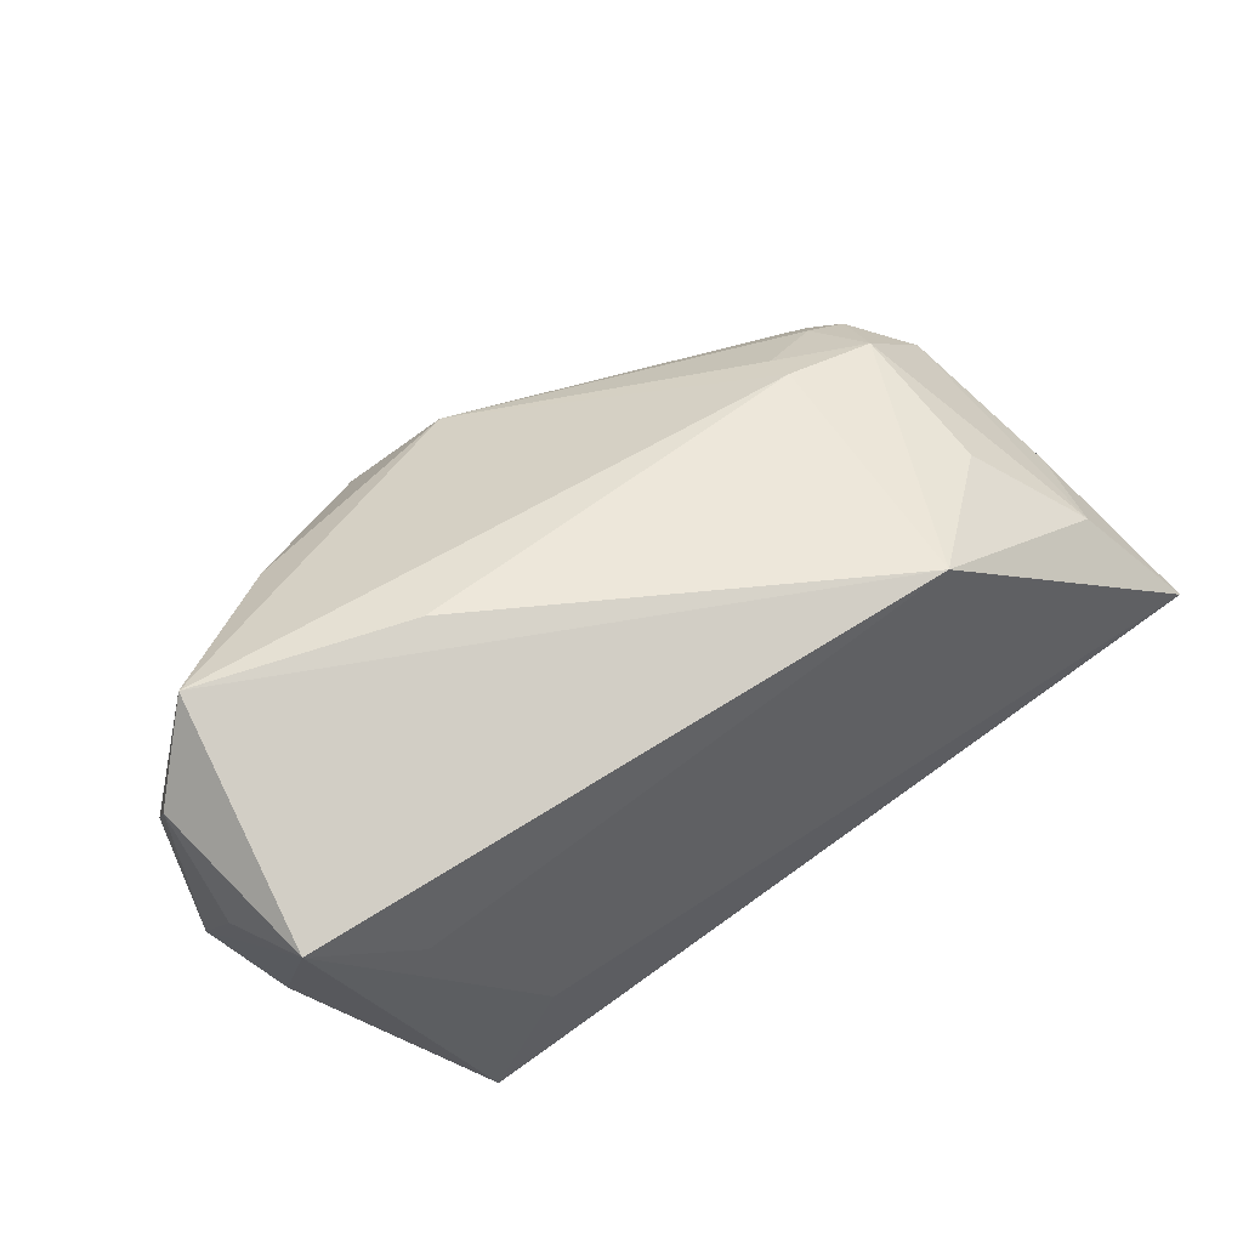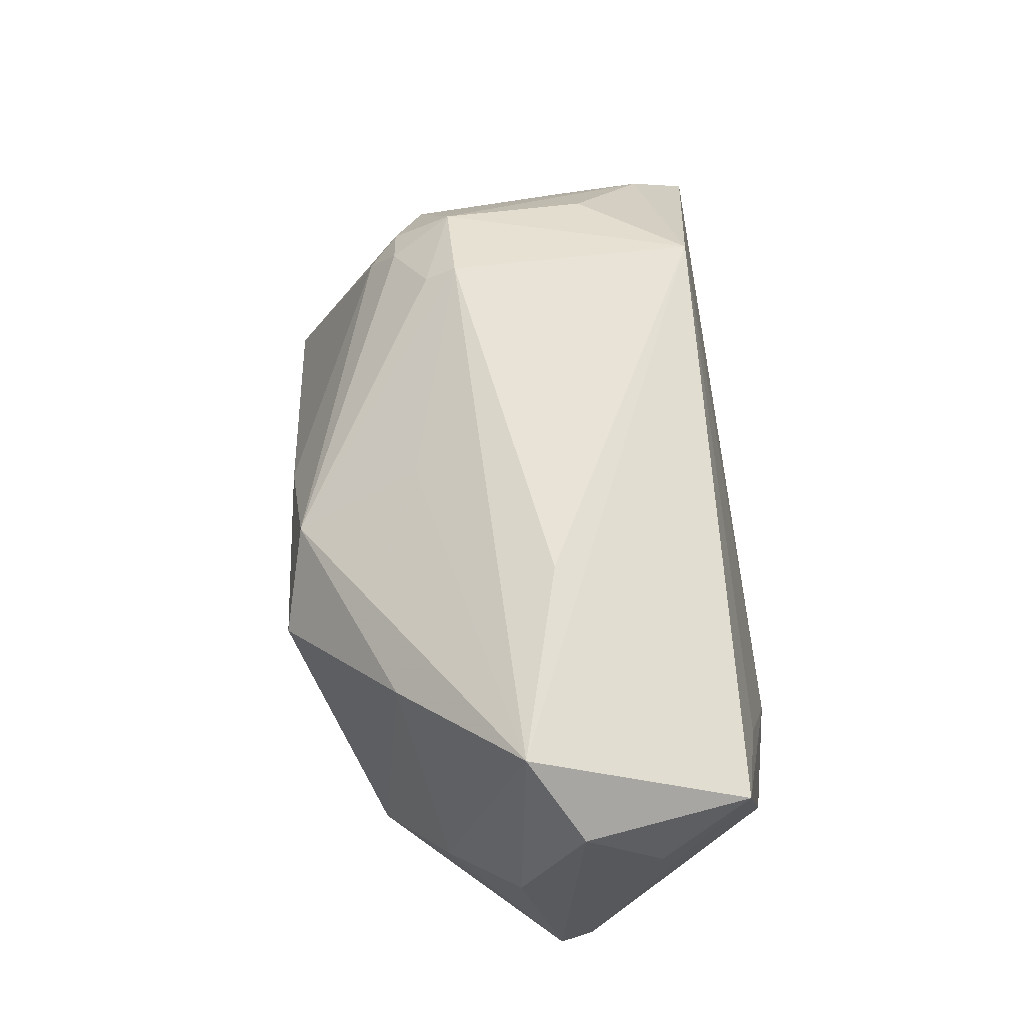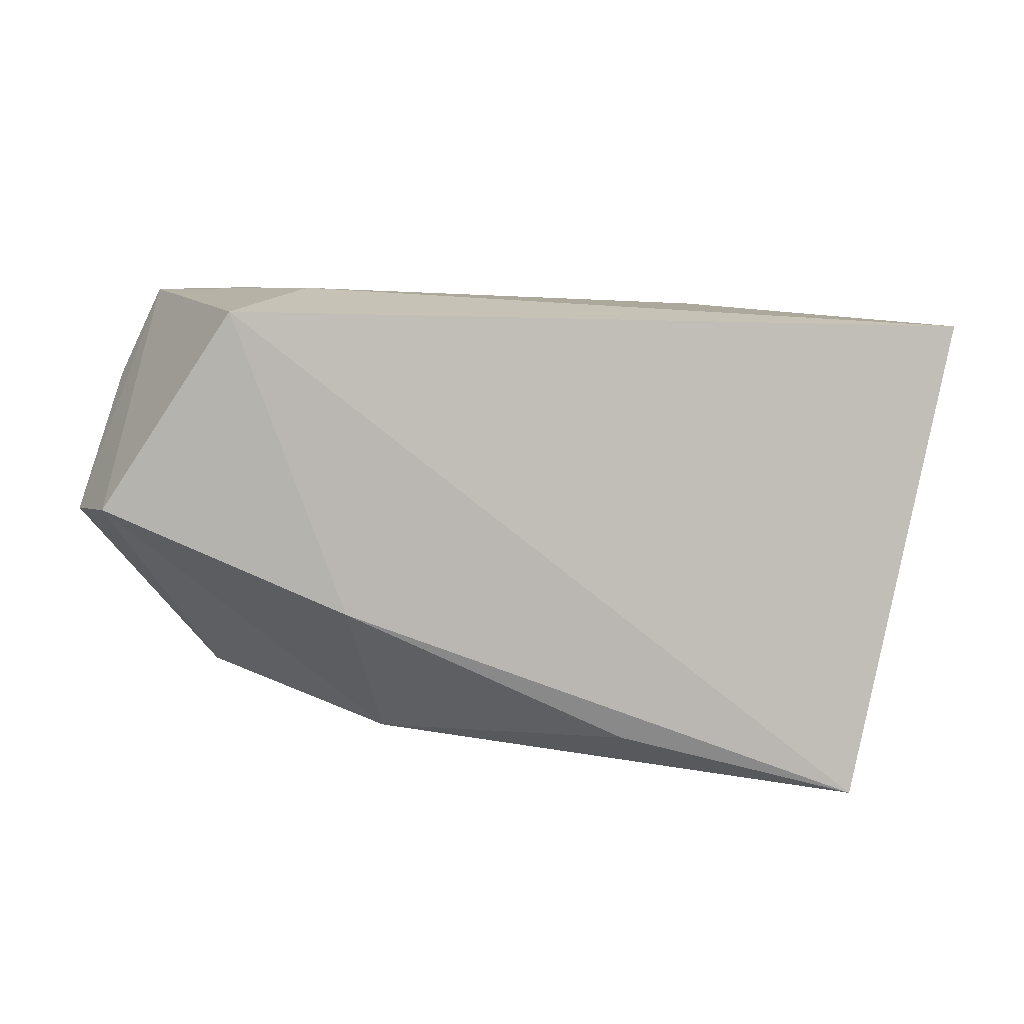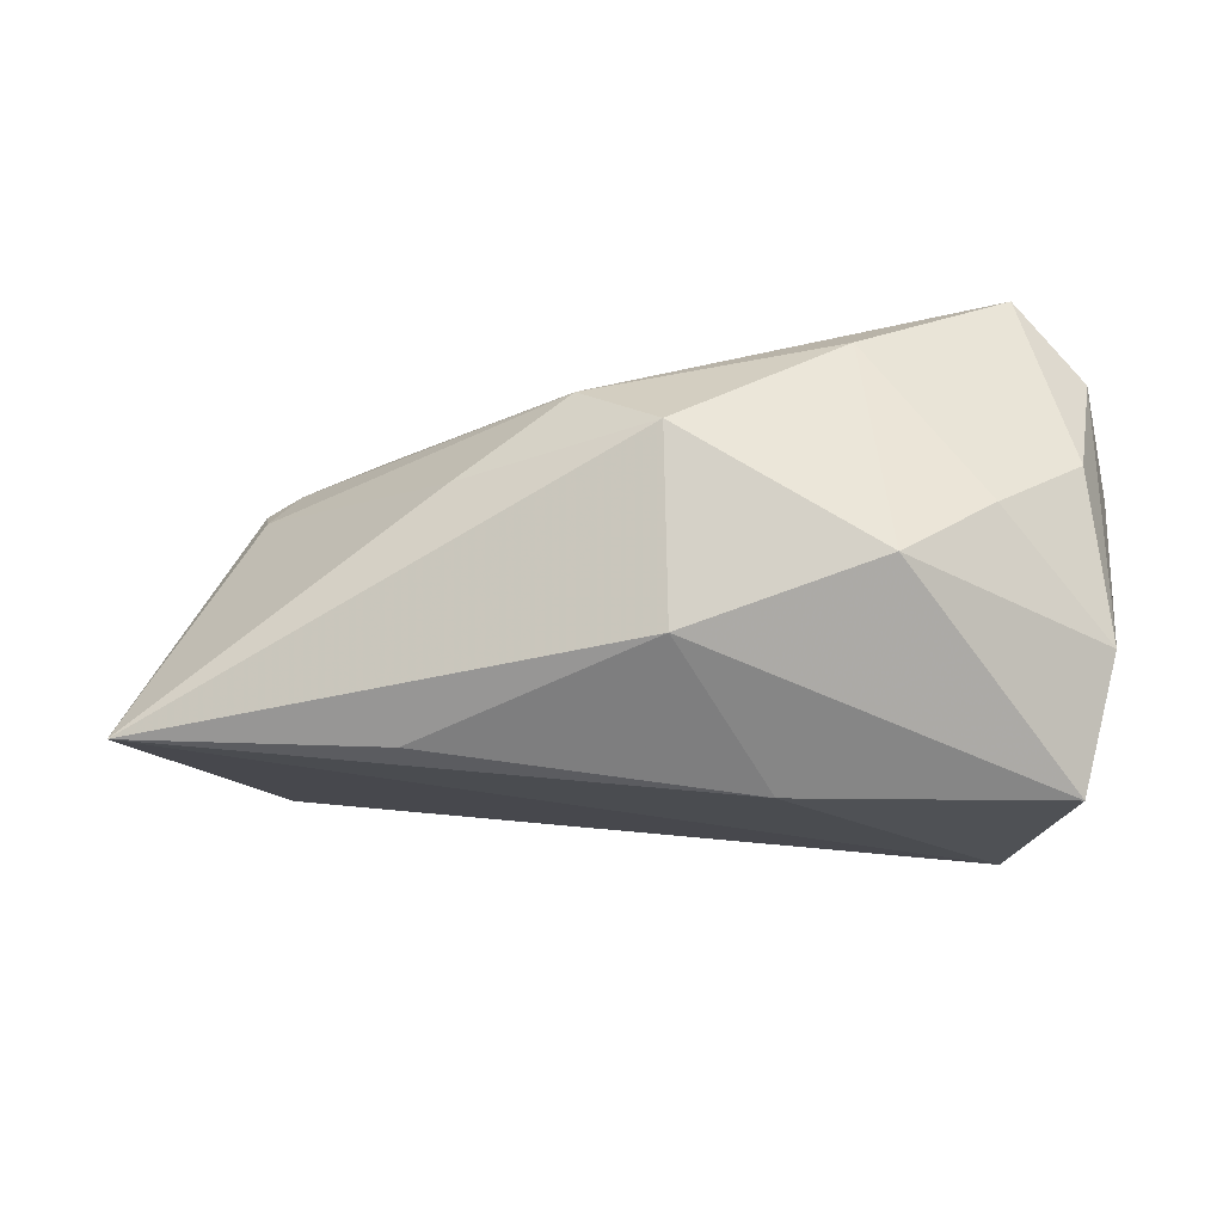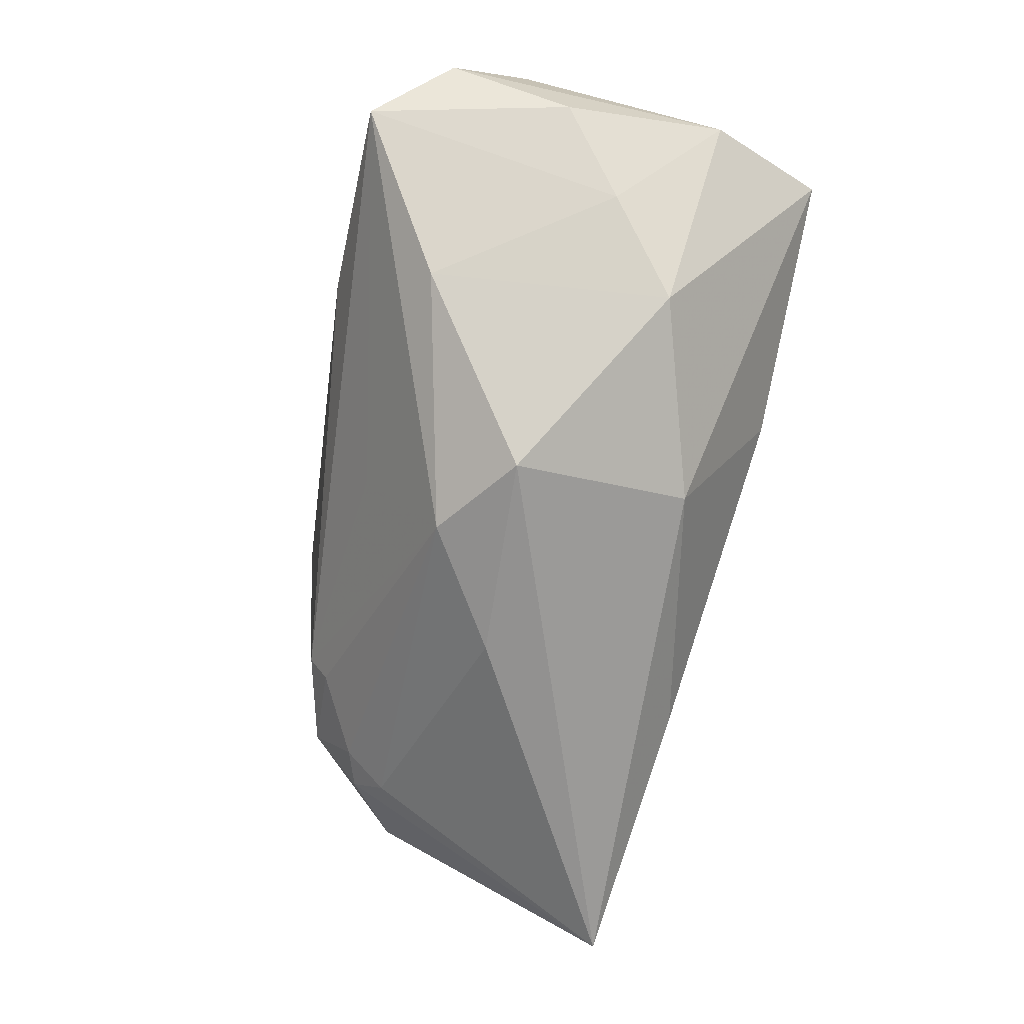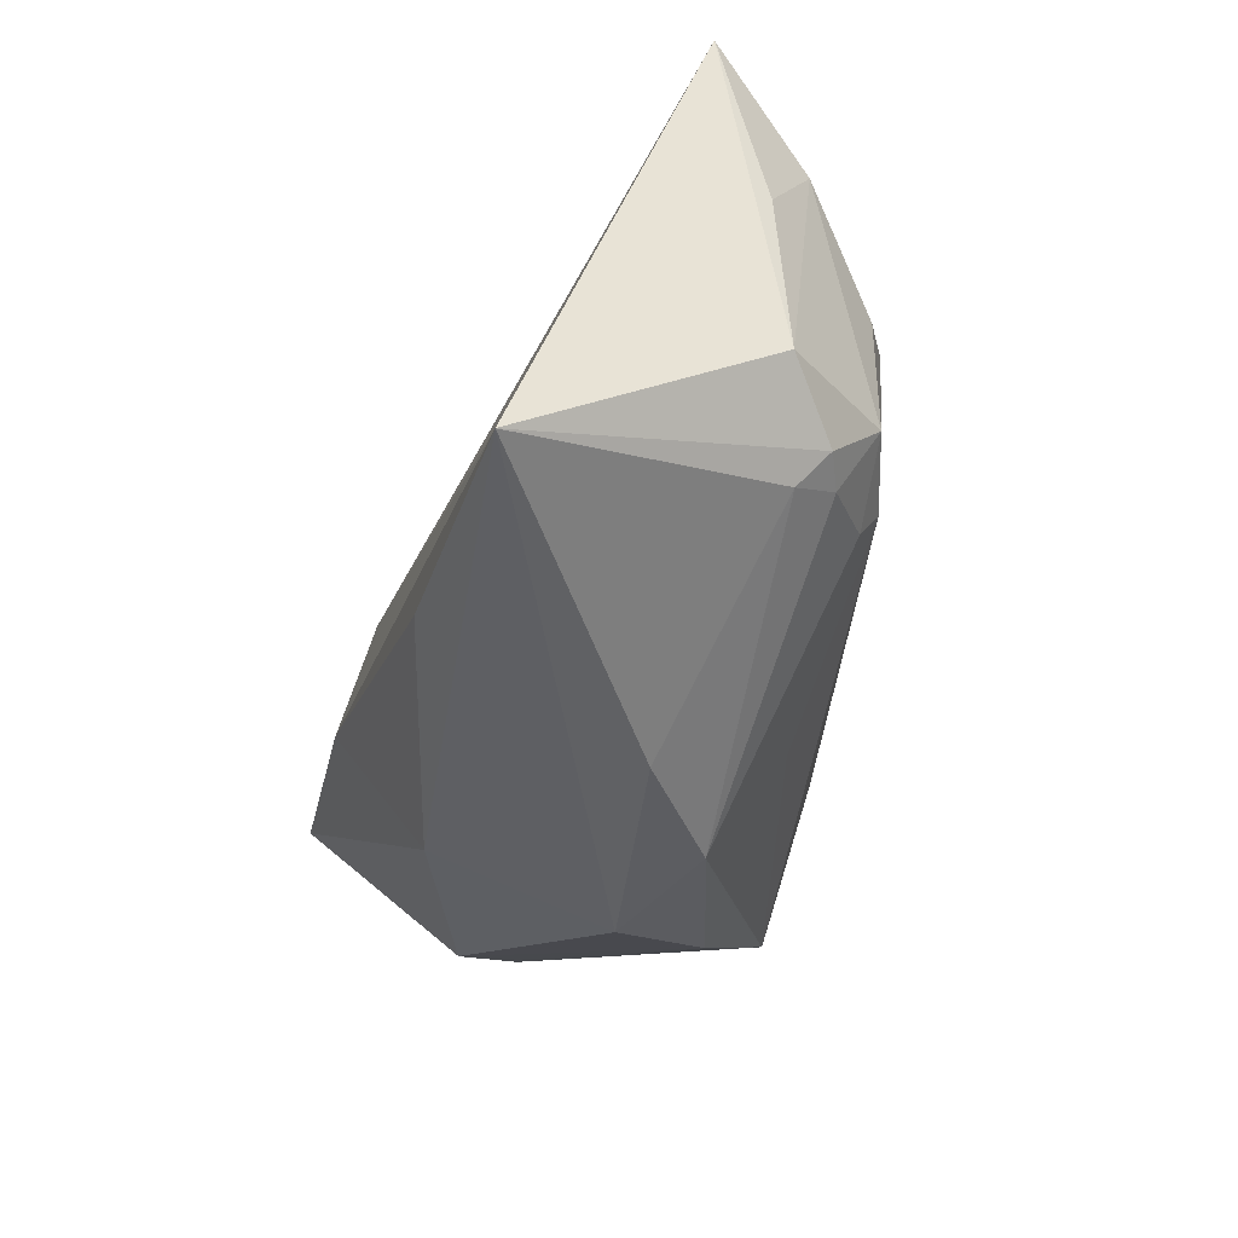
<metadata>
{"format":"obj","ext":"obj","renderer":"f3d","projection":"perspective","resolution":1024,"background":"white","views":[{"elev":60.5,"azim":147.1,"up":"+Z"},{"elev":59.5,"azim":84.6,"up":"+Z"},{"elev":-71.2,"azim":175.5,"up":"+Z"},{"elev":-29.2,"azim":20.2,"up":"+Z"},{"elev":-69.7,"azim":77.4,"up":"+Y"},{"elev":-46.6,"azim":-102.1,"up":"+Y"}]}
</metadata>
<code>
v 0.04814 0.003884 -0.02986
v 0.03552 -0.02321 -0.01105
v 0.001001 -0.01568 0.02099
v 0.04707 -0.005705 0.03029
v 0.05321 0.01063 0.01092
v 0.03723 0.02436 0.01066
v 0.04946 0.02137 0.01877
v 0.04496 -0.0153 -0.002396
v -0.02985 -0.008031 0.02346
v 0.02188 0.0002726 0.03029
v -0.03881 -0.01618 0.01568
v 0.00251 -0.03165 0.01133
v 0.05391 0.0007937 0.02093
v -0.0523 -0.03175 -0.02187
v -0.01169 -0.03289 0.001916
v -0.05245 0.02032 0.01129
v 0.01365 -0.03447 0.003543
v -0.05246 -0.01166 0.007774
v -0.02027 -0.02452 -0.02496
v -0.0415 -0.008198 0.02038
v 0.05397 -0.001286 -0.01496
v -0.05623 0.00878 0.005495
v 0.03137 -0.02026 0.01851
v -0.03022 -0.01203 0.02097
v 0.0337 0.02941 -0.02498
v -0.06183 0.02941 -0.001522
v 0.02566 0.02941 -0.008444
v -0.0418 0.01047 0.02073
v -0.0281 0.0235 0.02676
v 0.05332 -0.006742 0.005471
v 0.01691 -0.007908 -0.02969
v -0.04137 -0.01966 0.01037
v 0.01177 -0.02801 -0.01867
v -0.04371 -0.01575 0.01396
f 26 25 14
f 26 14 18
f 27 25 26
f 27 7 25
f 25 7 1
f 29 27 26
f 29 4 7
f 5 7 13
f 7 4 13
f 4 30 13
f 8 30 4
f 33 1 2
f 16 29 26
f 28 29 16
f 9 29 20
f 20 29 28
f 20 16 18
f 28 16 20
f 9 20 24
f 7 27 6
f 6 29 7
f 27 29 6
f 9 4 10
f 10 29 9
f 4 29 10
f 30 8 21
f 2 1 21
f 21 8 2
f 5 13 21
f 21 13 30
f 21 7 5
f 21 1 7
f 1 33 31
f 31 14 25
f 25 1 31
f 17 33 2
f 14 33 17
f 26 18 22
f 22 16 26
f 18 16 22
f 34 20 18
f 34 18 14
f 14 32 34
f 19 33 14
f 14 31 19
f 19 31 33
f 9 24 12
f 11 24 20
f 20 34 11
f 11 12 24
f 11 34 32
f 32 12 11
f 4 12 23
f 23 12 17
f 23 8 4
f 2 8 23
f 23 17 2
f 3 4 9
f 9 12 3
f 3 12 4
f 15 32 14
f 15 12 32
f 14 17 15
f 17 12 15

</code>
